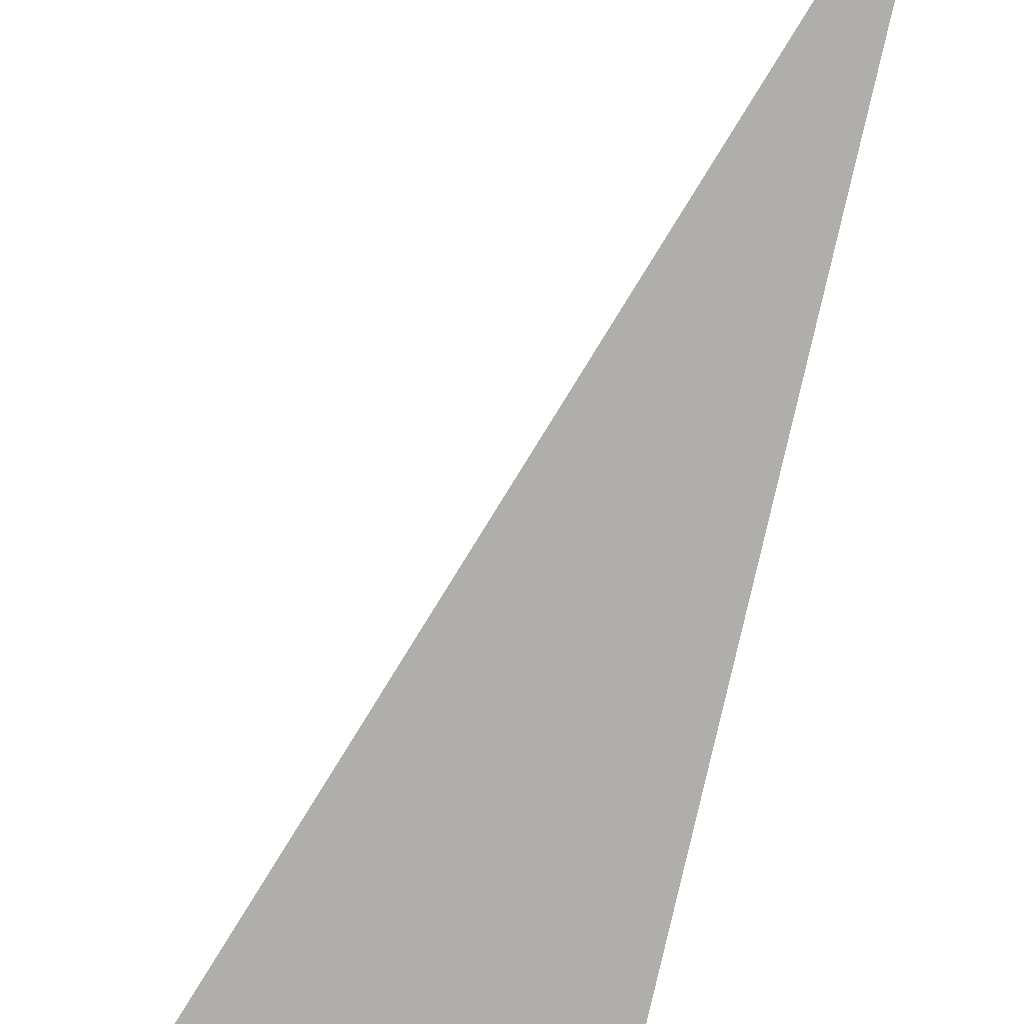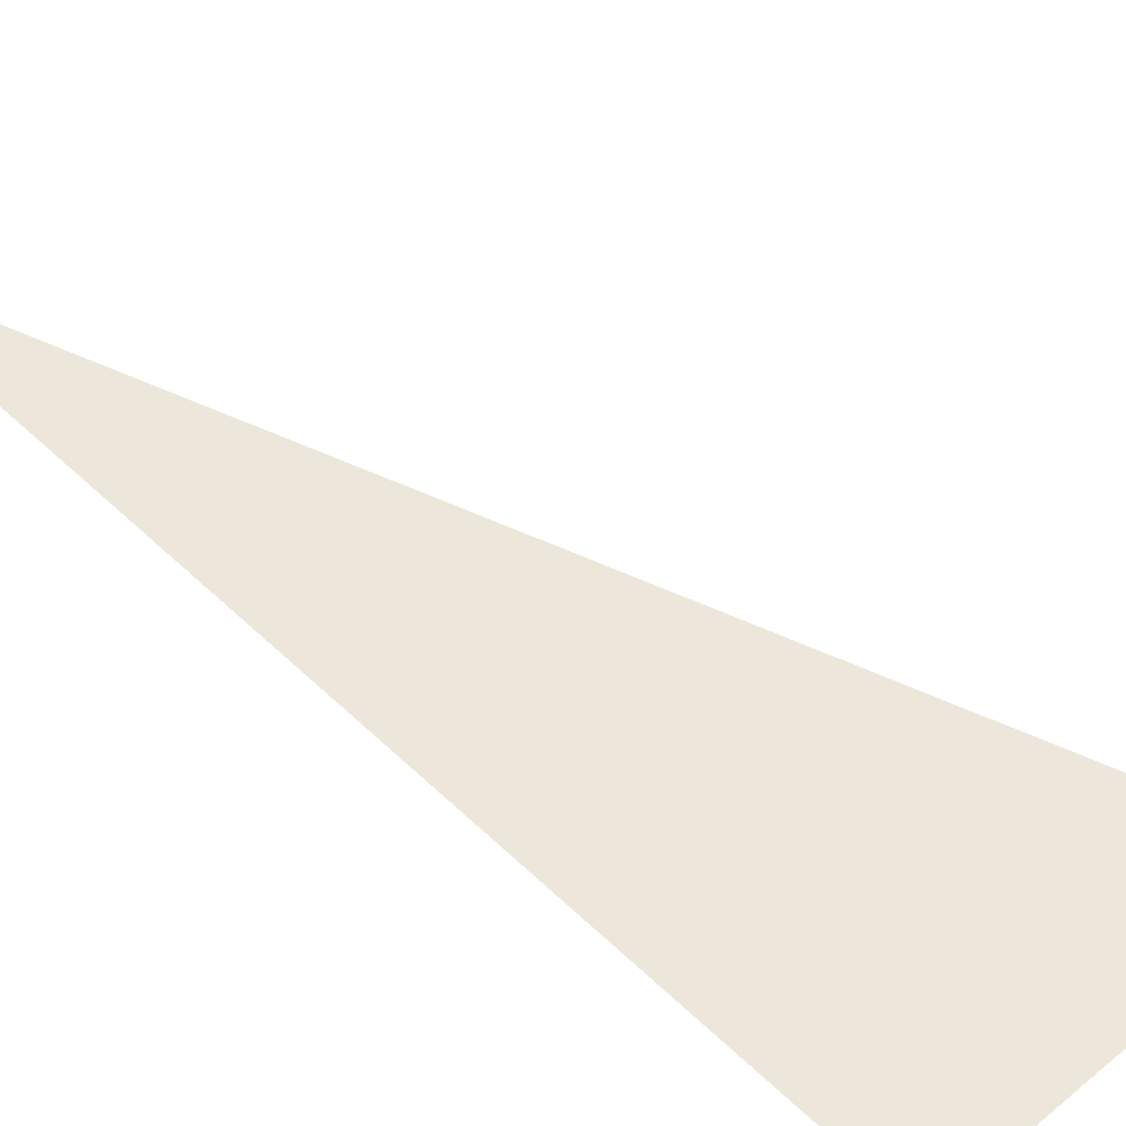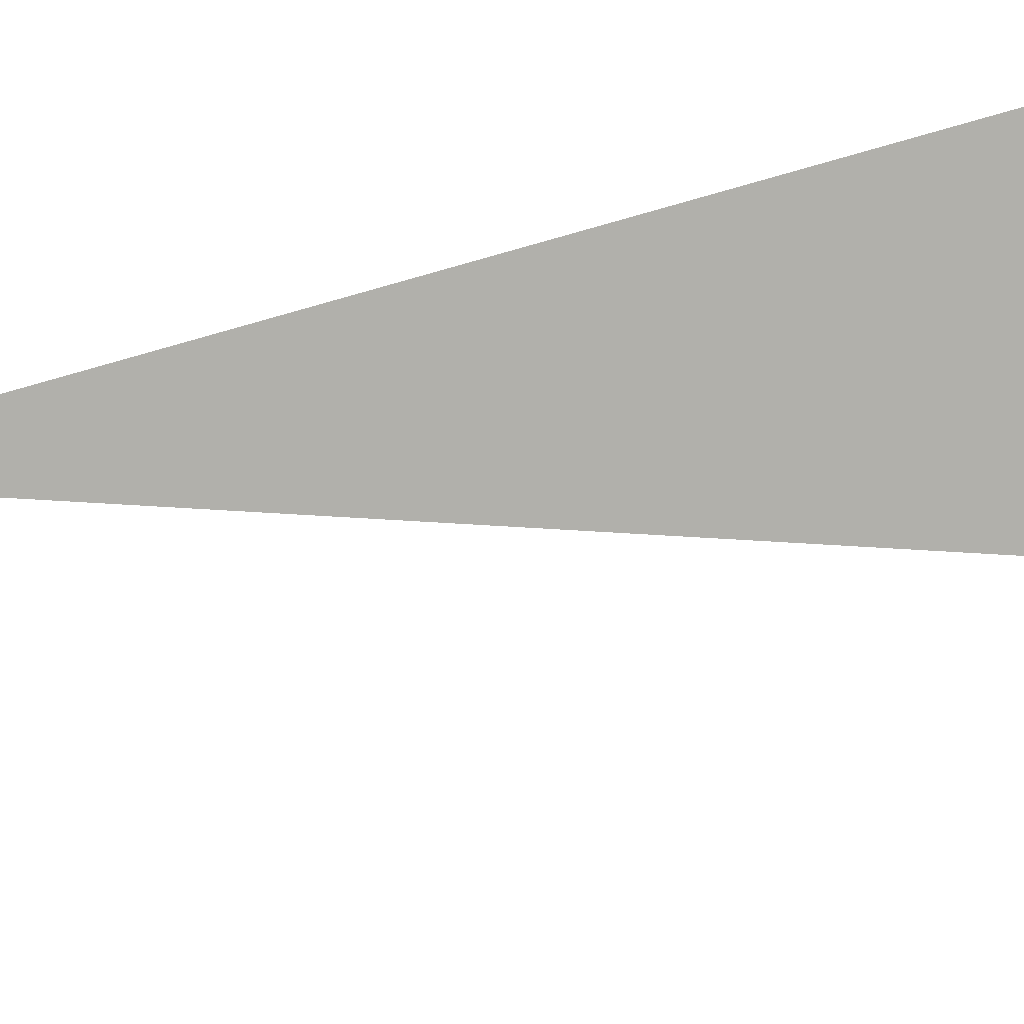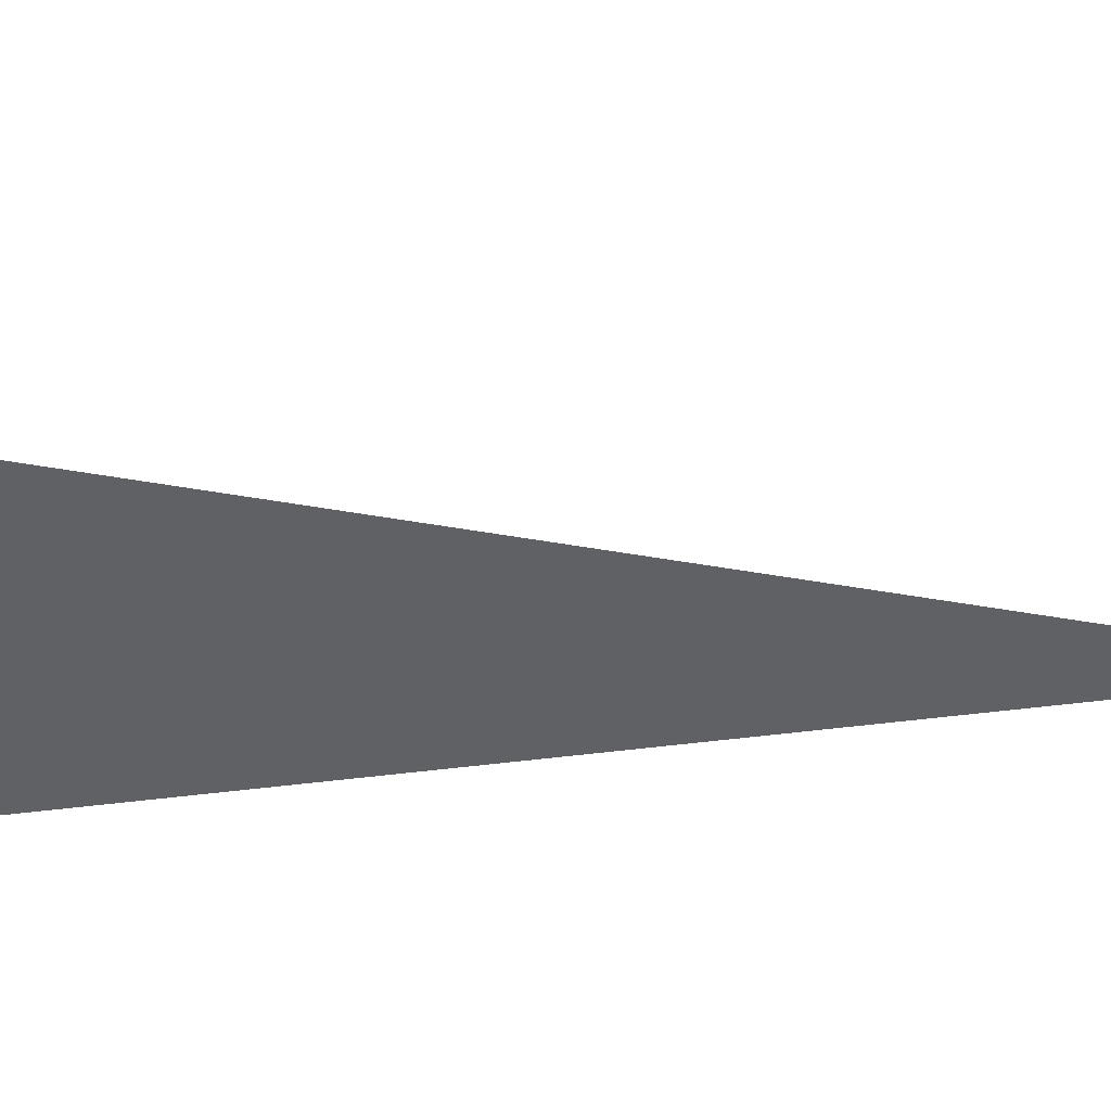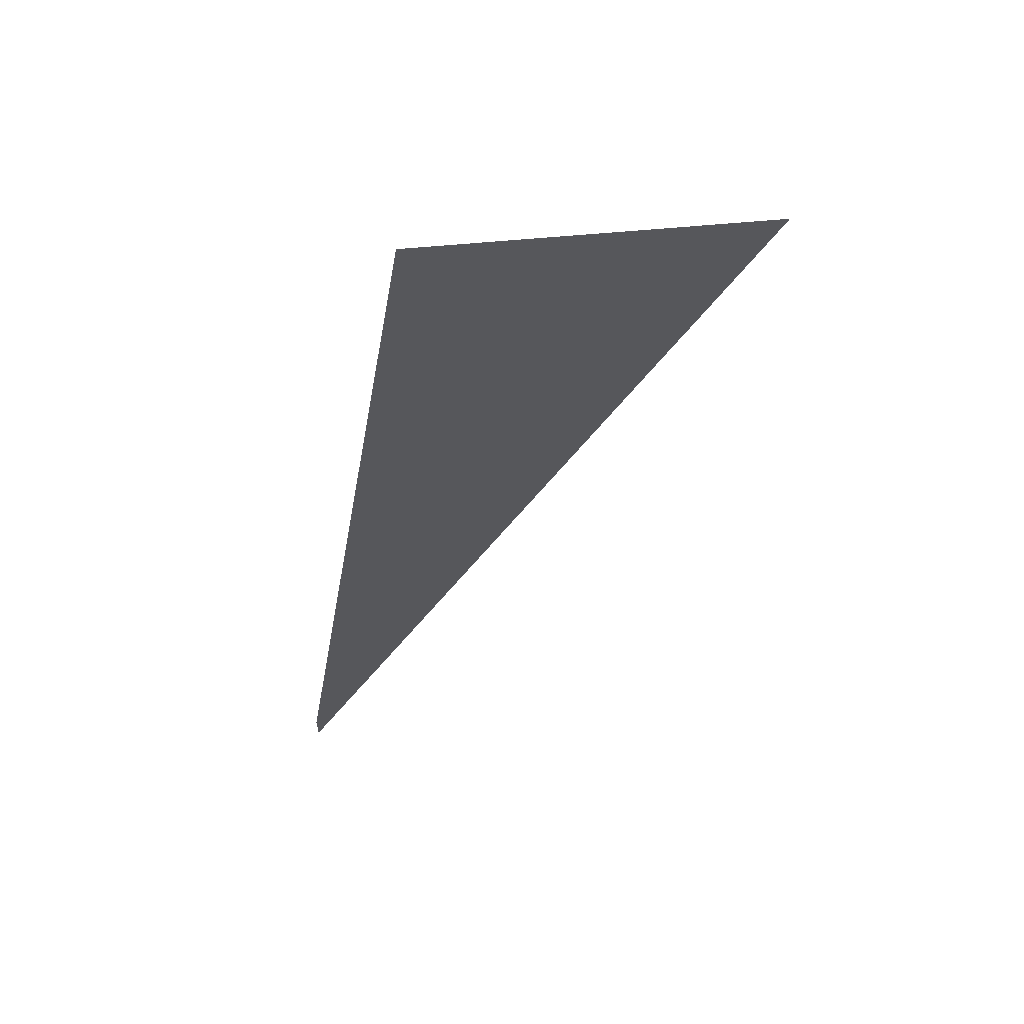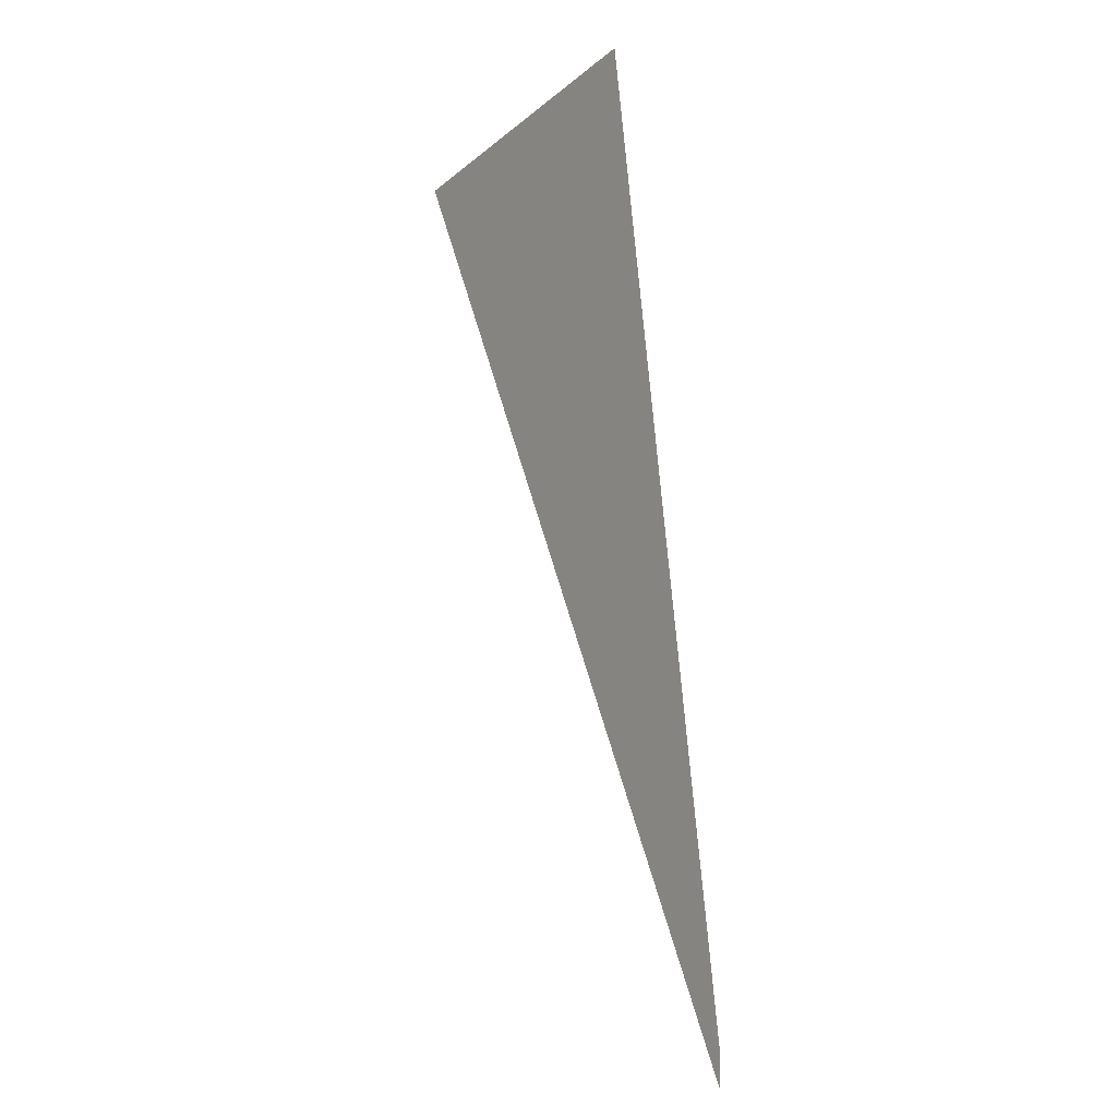
<metadata>
{"format":"obj","ext":"obj","renderer":"f3d","projection":"perspective","resolution":1024,"background":"white","views":[{"elev":-77.6,"azim":176.6,"up":"+Y"},{"elev":51.2,"azim":-34.8,"up":"+Y"},{"elev":-78.4,"azim":-65.3,"up":"+Y"},{"elev":-50.2,"azim":107.1,"up":"+Y"},{"elev":60.9,"azim":-10.9,"up":"+Z"},{"elev":-9.5,"azim":-123.2,"up":"+Z"}]}
</metadata>
<code>
v 27 0 200
v 0 0 23
v 0 0 29
v 0 0 23
v 27 0 200
v 90 0 192
f 1 2 3
f 4 5 6

</code>
